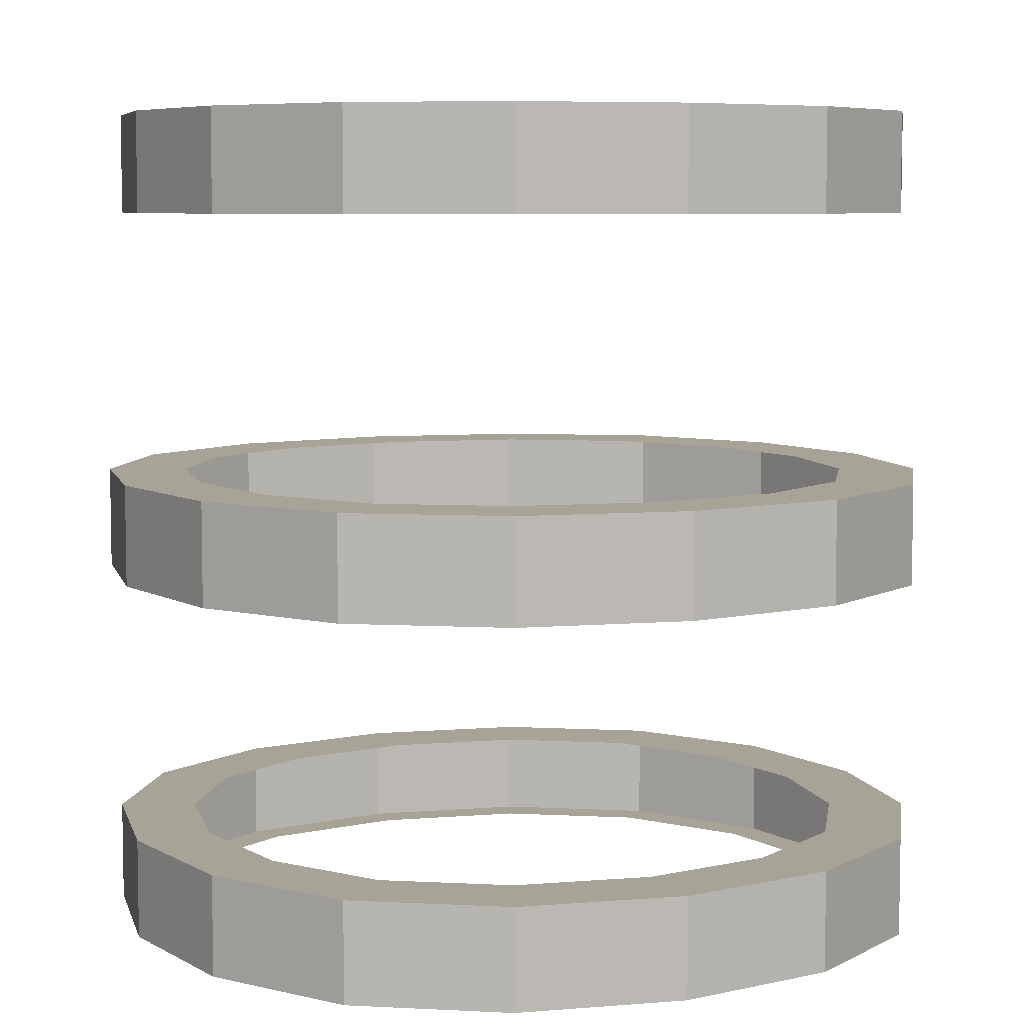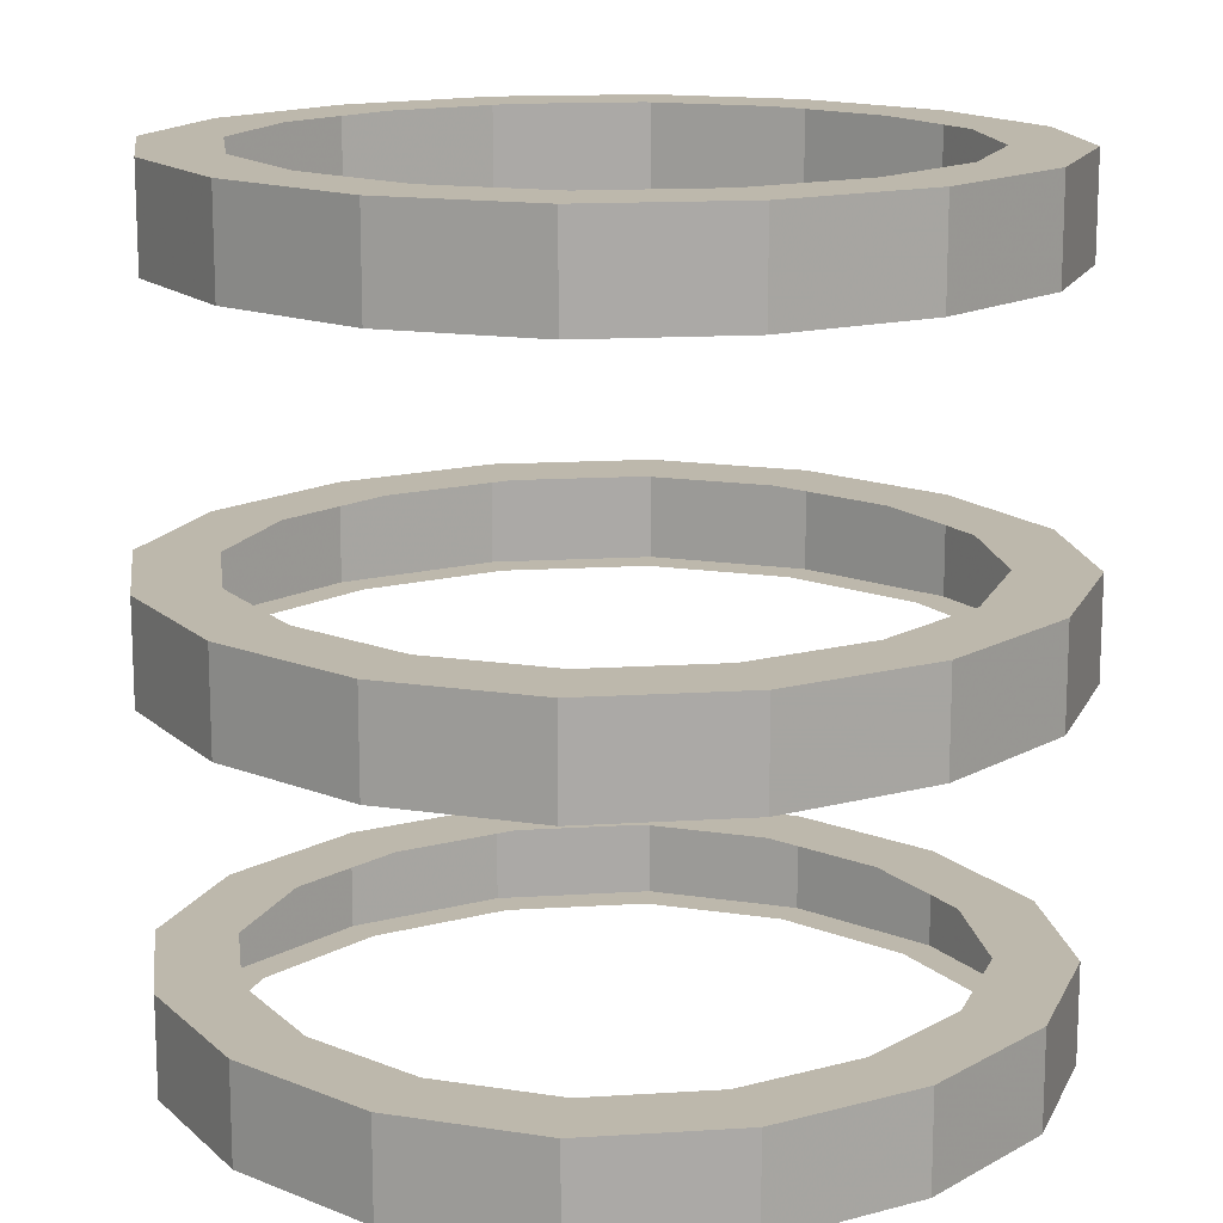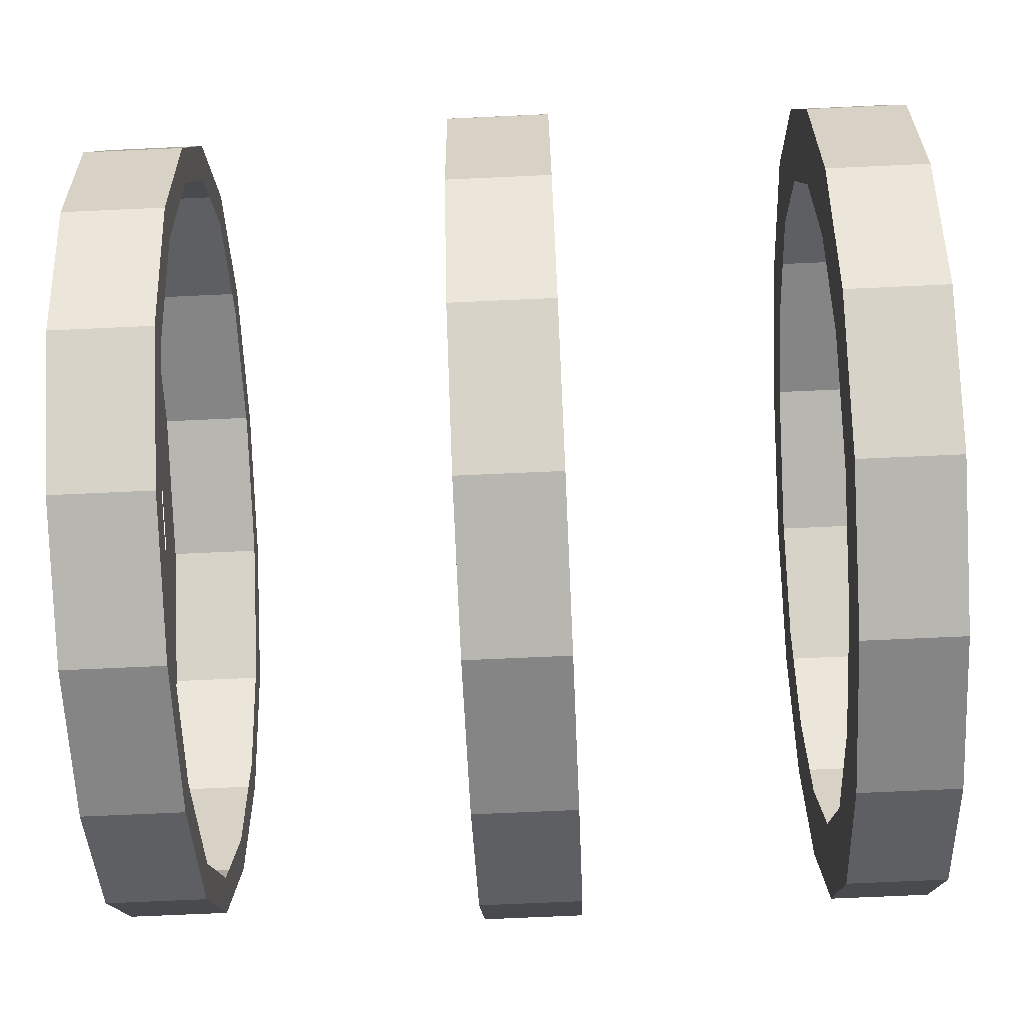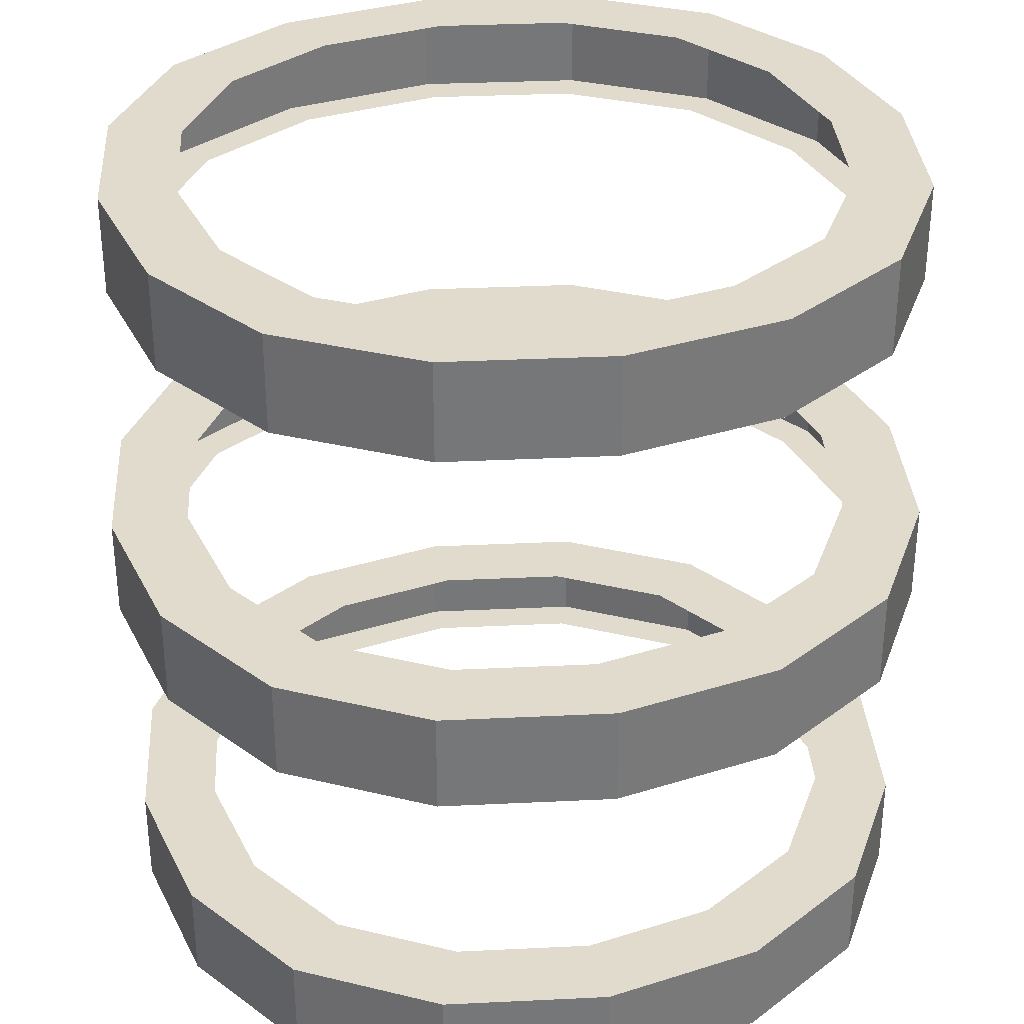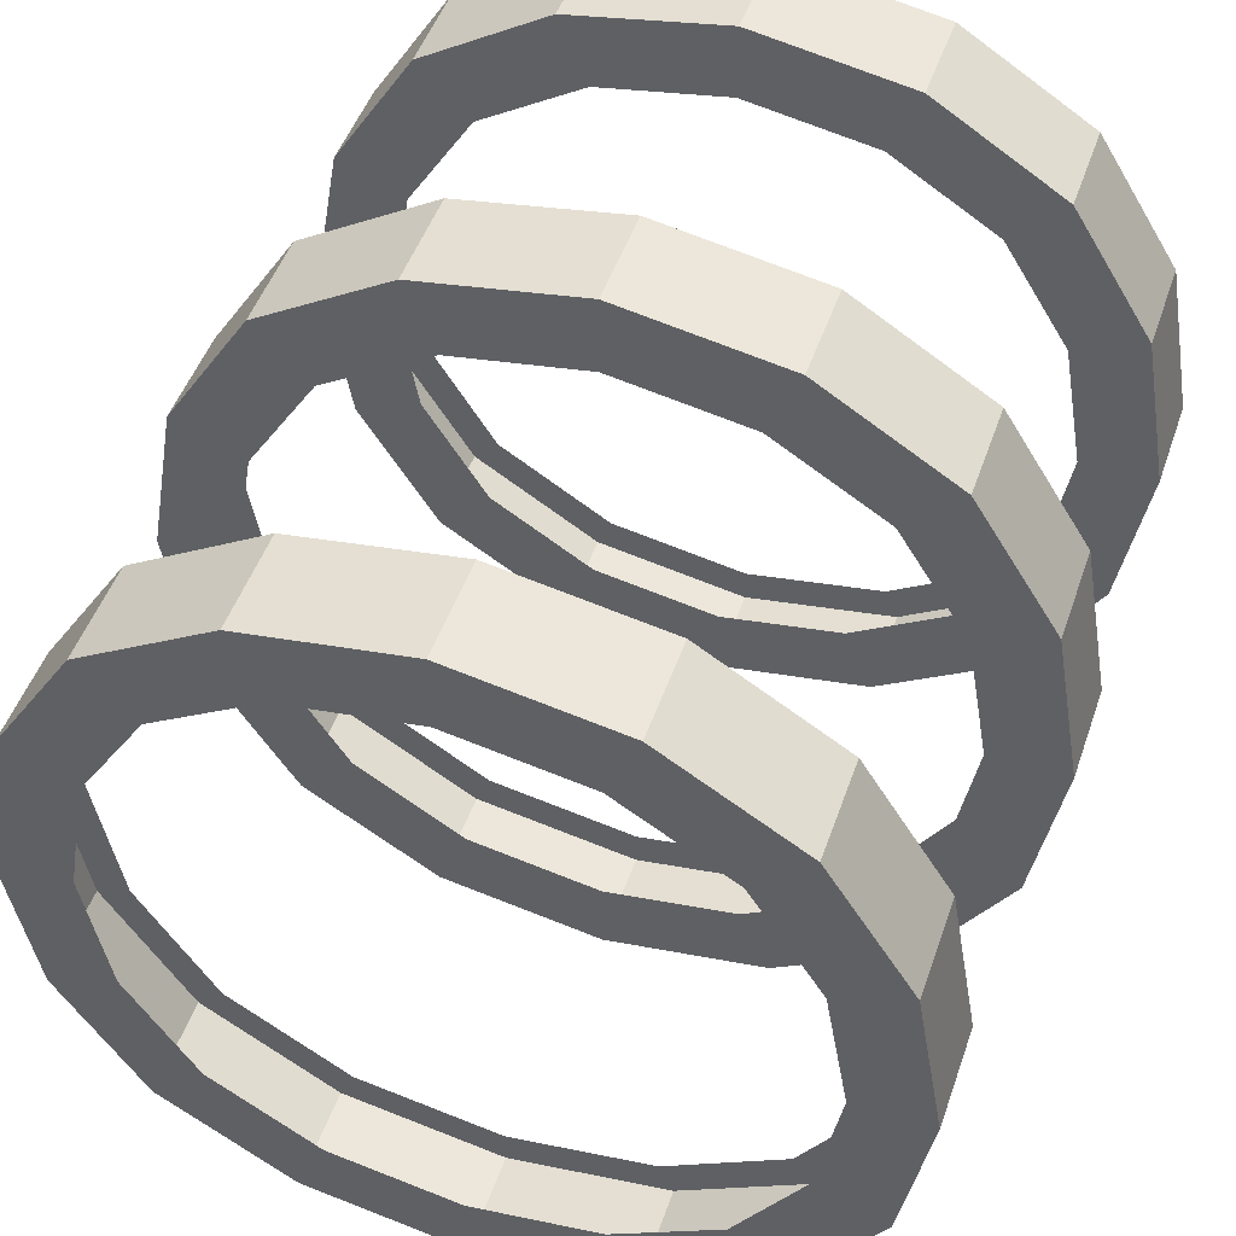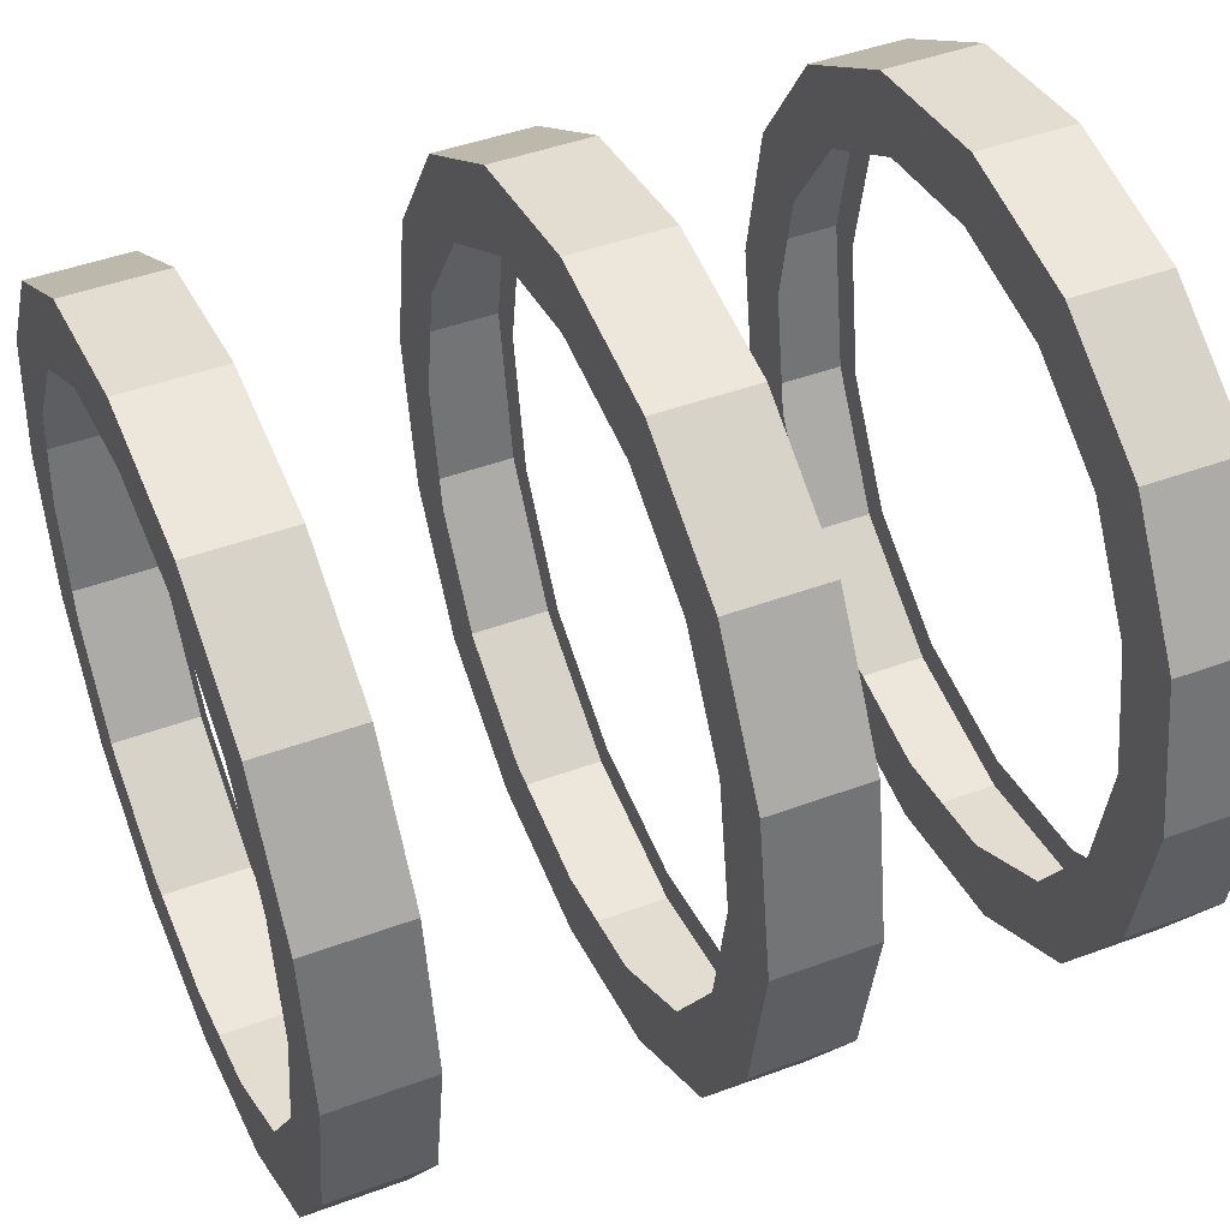
<metadata>
{"format":"obj","ext":"obj","renderer":"f3d","projection":"perspective","resolution":1024,"background":"white","views":[{"elev":6.7,"azim":-113.4,"up":"+Y"},{"elev":14.8,"azim":-39.6,"up":"+Y"},{"elev":-71.6,"azim":-87.4,"up":"+Z"},{"elev":33.3,"azim":-13.6,"up":"+Y"},{"elev":48.6,"azim":-161.2,"up":"+Z"},{"elev":45.8,"azim":-113.0,"up":"+Z"}]}
</metadata>
<code>
o barrel_frame_Cube.001
v 1.514 0.6481 -1.514
v -1.514 0.6481 1.514
v 1.514 0.6481 1.514
v -1.514 0.6481 -1.514
v 0.8275 0.6481 1.942
v 0 0.6481 2.085
v -0.8275 0.6481 1.942
v -1.942 0.6481 0.8275
v -2.085 0.6481 -0
v -1.942 0.6481 -0.8275
v 1.942 0.6481 -0.8275
v 2.085 0.6481 -0
v 1.942 0.6481 0.8275
v -0.8275 0.6481 -1.942
v 0 0.6481 -2.085
v 0.8275 0.6481 -1.942
v 1.663 0.6481 -1.663
v -1.663 0.6481 1.663
v 1.663 0.6481 1.663
v -1.663 0.6481 -1.663
v 0.9086 0.6481 2.132
v 0 0.6481 2.29
v -0.9086 0.6481 2.132
v -2.132 0.6481 0.9086
v -2.29 0.6481 -0
v -2.132 0.6481 -0.9086
v 2.132 0.6481 -0.9086
v 2.29 0.6481 -0
v 2.132 0.6481 0.9086
v -0.9086 0.6481 -2.132
v 0 0.6481 -2.29
v 0.9086 0.6481 -2.132
v 1.663 1.202 -1.663
v -1.663 1.202 1.663
v 1.663 1.202 1.663
v -1.663 1.202 -1.663
v 0.9086 1.202 2.132
v 0 1.202 2.29
v -0.9086 1.202 2.132
v -2.132 1.202 0.9086
v -2.29 1.202 -0
v -2.132 1.202 -0.9086
v 2.132 1.202 -0.9086
v 2.29 1.202 -0
v 2.132 1.202 0.9086
v -0.9086 1.202 -2.132
v 0 1.202 -2.29
v 0.9086 1.202 -2.132
v 1.354 1.202 -1.354
v -1.354 1.202 1.354
v 1.354 1.202 1.354
v -1.354 1.202 -1.354
v 0.7399 1.202 1.736
v 0 1.202 1.865
v -0.7399 1.202 1.736
v -1.736 1.202 0.7399
v -1.865 1.202 -0
v -1.736 1.202 -0.7399
v 1.736 1.202 -0.7399
v 1.865 1.202 -0
v 1.736 1.202 0.7399
v -0.7399 1.202 -1.736
v 0 1.202 -1.865
v 0.7399 1.202 -1.736
v 1.475 4.699 -1.475
v -1.475 4.699 1.475
v 1.475 4.699 1.475
v -1.475 4.699 -1.475
v 0.8059 4.699 1.891
v 0 4.699 2.031
v -0.8059 4.699 1.891
v -1.891 4.699 0.8059
v -2.031 4.699 -0
v -1.891 4.699 -0.8059
v 1.891 4.699 -0.8059
v 2.031 4.699 -0
v 1.891 4.699 0.8059
v -0.8059 4.699 -1.891
v 0 4.699 -2.031
v 0.8059 4.699 -1.891
v 1.619 4.699 -1.619
v -1.619 4.699 1.619
v 1.619 4.699 1.619
v -1.619 4.699 -1.619
v 0.8849 4.699 2.077
v 0 4.699 2.23
v -0.8849 4.699 2.077
v -2.077 4.699 0.8849
v -2.23 4.699 -0
v -2.077 4.699 -0.8849
v 2.077 4.699 -0.8849
v 2.23 4.699 -0
v 2.077 4.699 0.8849
v -0.8849 4.699 -2.077
v 0 4.699 -2.23
v 0.8849 4.699 -2.077
v 1.619 5.253 -1.619
v -1.619 5.253 1.619
v 1.619 5.253 1.619
v -1.619 5.253 -1.619
v 0.8849 5.253 2.077
v 0 5.253 2.23
v -0.8849 5.253 2.077
v -2.077 5.253 0.8849
v -2.23 5.253 -0
v -2.077 5.253 -0.8849
v 2.077 5.253 -0.8849
v 2.23 5.253 -0
v 2.077 5.253 0.8849
v -0.8849 5.253 -2.077
v 0 5.253 -2.23
v 0.8849 5.253 -2.077
v 1.318 5.253 -1.318
v -1.318 5.253 1.318
v 1.318 5.253 1.318
v -1.318 5.253 -1.318
v 0.7206 5.253 1.691
v 0 5.253 1.816
v -0.7206 5.253 1.691
v -1.691 5.253 0.7206
v -1.816 5.253 -0
v -1.691 5.253 -0.7206
v 1.691 5.253 -0.7206
v 1.816 5.253 -0
v 1.691 5.253 0.7206
v -0.7206 5.253 -1.691
v 0 5.253 -1.816
v 0.7206 5.253 -1.691
v 1.538 2.643 -1.538
v -1.538 2.643 1.538
v 1.538 2.643 1.538
v -1.538 2.643 -1.538
v 0.8407 2.643 1.973
v 0 2.643 2.118
v -0.8407 2.643 1.973
v -1.973 2.643 0.8407
v -2.118 2.643 -0
v -1.973 2.643 -0.8407
v 1.973 2.643 -0.8407
v 2.118 2.643 -0
v 1.973 2.643 0.8407
v -0.8407 2.643 -1.973
v 0 2.643 -2.118
v 0.8407 2.643 -1.973
v 1.689 2.643 -1.689
v -1.689 2.643 1.689
v 1.689 2.643 1.689
v -1.689 2.643 -1.689
v 0.9231 2.643 2.166
v 0 2.643 2.326
v -0.9231 2.643 2.166
v -2.166 2.643 0.9231
v -2.326 2.643 -0
v -2.166 2.643 -0.9231
v 2.166 2.643 -0.9231
v 2.326 2.643 -0
v 2.166 2.643 0.9231
v -0.9231 2.643 -2.166
v 0 2.643 -2.326
v 0.9231 2.643 -2.166
v 1.689 3.206 -1.689
v -1.689 3.206 1.689
v 1.689 3.206 1.689
v -1.689 3.206 -1.689
v 0.9231 3.206 2.166
v 0 3.206 2.326
v -0.9231 3.206 2.166
v -2.166 3.206 0.9231
v -2.326 3.206 -0
v -2.166 3.206 -0.9231
v 2.166 3.206 -0.9231
v 2.326 3.206 -0
v 2.166 3.206 0.9231
v -0.9231 3.206 -2.166
v 0 3.206 -2.326
v 0.9231 3.206 -2.166
v 1.375 3.206 -1.375
v -1.375 3.206 1.375
v 1.375 3.206 1.375
v -1.375 3.206 -1.375
v 0.7517 3.206 1.764
v 0 3.206 1.894
v -0.7517 3.206 1.764
v -1.764 3.206 0.7517
v -1.894 3.206 -0
v -1.764 3.206 -0.7517
v 1.764 3.206 -0.7517
v 1.894 3.206 -0
v 1.764 3.206 0.7517
v -0.7517 3.206 -1.764
v 0 3.206 -1.894
v 0.7517 3.206 -1.764
f 28 13 12
f 3 21 5
f 1 27 11
f 2 23 18
f 3 29 19
f 8 25 9
f 14 31 15
f 25 10 9
f 31 16 15
f 2 24 8
f 4 30 14
f 4 26 20
f 5 22 6
f 1 32 17
f 11 28 12
f 22 7 6
f 46 31 30
f 41 26 25
f 47 32 31
f 34 24 18
f 36 30 20
f 26 36 20
f 37 22 21
f 32 33 17
f 43 28 27
f 38 23 22
f 44 29 28
f 35 21 19
f 33 27 17
f 23 34 18
f 29 35 19
f 40 25 24
f 51 37 35
f 49 43 33
f 39 50 34
f 45 51 35
f 56 41 40
f 62 47 46
f 41 58 42
f 47 64 48
f 50 40 34
f 52 46 36
f 42 52 36
f 53 38 37
f 48 49 33
f 59 44 43
f 38 55 39
f 44 61 45
f 92 77 76
f 67 85 69
f 65 91 75
f 66 87 82
f 67 93 83
f 72 89 73
f 78 95 79
f 89 74 73
f 95 80 79
f 66 88 72
f 68 94 78
f 68 90 84
f 69 86 70
f 65 96 81
f 75 92 76
f 86 71 70
f 110 95 94
f 105 90 89
f 111 96 95
f 98 88 82
f 100 94 84
f 90 100 84
f 101 86 85
f 96 97 81
f 107 92 91
f 102 87 86
f 108 93 92
f 99 85 83
f 97 91 81
f 87 98 82
f 93 99 83
f 104 89 88
f 115 101 99
f 113 107 97
f 103 114 98
f 109 115 99
f 120 105 104
f 126 111 110
f 105 122 106
f 111 128 112
f 114 104 98
f 116 110 100
f 106 116 100
f 117 102 101
f 112 113 97
f 123 108 107
f 102 119 103
f 108 125 109
f 156 141 140
f 131 149 133
f 129 155 139
f 130 151 146
f 131 157 147
f 136 153 137
f 142 159 143
f 153 138 137
f 159 144 143
f 130 152 136
f 132 158 142
f 132 154 148
f 133 150 134
f 129 160 145
f 139 156 140
f 150 135 134
f 174 159 158
f 169 154 153
f 175 160 159
f 162 152 146
f 164 158 148
f 154 164 148
f 165 150 149
f 160 161 145
f 171 156 155
f 166 151 150
f 172 157 156
f 163 149 147
f 161 155 145
f 151 162 146
f 157 163 147
f 168 153 152
f 179 165 163
f 177 171 161
f 167 178 162
f 173 179 163
f 184 169 168
f 190 175 174
f 169 186 170
f 175 192 176
f 178 168 162
f 180 174 164
f 170 180 164
f 181 166 165
f 176 177 161
f 187 172 171
f 166 183 167
f 172 189 173
f 28 29 13
f 3 19 21
f 1 17 27
f 2 7 23
f 3 13 29
f 8 24 25
f 14 30 31
f 25 26 10
f 31 32 16
f 2 18 24
f 4 20 30
f 4 10 26
f 5 21 22
f 1 16 32
f 11 27 28
f 22 23 7
f 46 47 31
f 41 42 26
f 47 48 32
f 34 40 24
f 36 46 30
f 26 42 36
f 37 38 22
f 32 48 33
f 43 44 28
f 38 39 23
f 44 45 29
f 35 37 21
f 33 43 27
f 23 39 34
f 29 45 35
f 40 41 25
f 51 53 37
f 49 59 43
f 39 55 50
f 45 61 51
f 56 57 41
f 62 63 47
f 41 57 58
f 47 63 64
f 50 56 40
f 52 62 46
f 42 58 52
f 53 54 38
f 48 64 49
f 59 60 44
f 38 54 55
f 44 60 61
f 92 93 77
f 67 83 85
f 65 81 91
f 66 71 87
f 67 77 93
f 72 88 89
f 78 94 95
f 89 90 74
f 95 96 80
f 66 82 88
f 68 84 94
f 68 74 90
f 69 85 86
f 65 80 96
f 75 91 92
f 86 87 71
f 110 111 95
f 105 106 90
f 111 112 96
f 98 104 88
f 100 110 94
f 90 106 100
f 101 102 86
f 96 112 97
f 107 108 92
f 102 103 87
f 108 109 93
f 99 101 85
f 97 107 91
f 87 103 98
f 93 109 99
f 104 105 89
f 115 117 101
f 113 123 107
f 103 119 114
f 109 125 115
f 120 121 105
f 126 127 111
f 105 121 122
f 111 127 128
f 114 120 104
f 116 126 110
f 106 122 116
f 117 118 102
f 112 128 113
f 123 124 108
f 102 118 119
f 108 124 125
f 156 157 141
f 131 147 149
f 129 145 155
f 130 135 151
f 131 141 157
f 136 152 153
f 142 158 159
f 153 154 138
f 159 160 144
f 130 146 152
f 132 148 158
f 132 138 154
f 133 149 150
f 129 144 160
f 139 155 156
f 150 151 135
f 174 175 159
f 169 170 154
f 175 176 160
f 162 168 152
f 164 174 158
f 154 170 164
f 165 166 150
f 160 176 161
f 171 172 156
f 166 167 151
f 172 173 157
f 163 165 149
f 161 171 155
f 151 167 162
f 157 173 163
f 168 169 153
f 179 181 165
f 177 187 171
f 167 183 178
f 173 189 179
f 184 185 169
f 190 191 175
f 169 185 186
f 175 191 192
f 178 184 168
f 180 190 174
f 170 186 180
f 181 182 166
f 176 192 177
f 187 188 172
f 166 182 183
f 172 188 189

</code>
